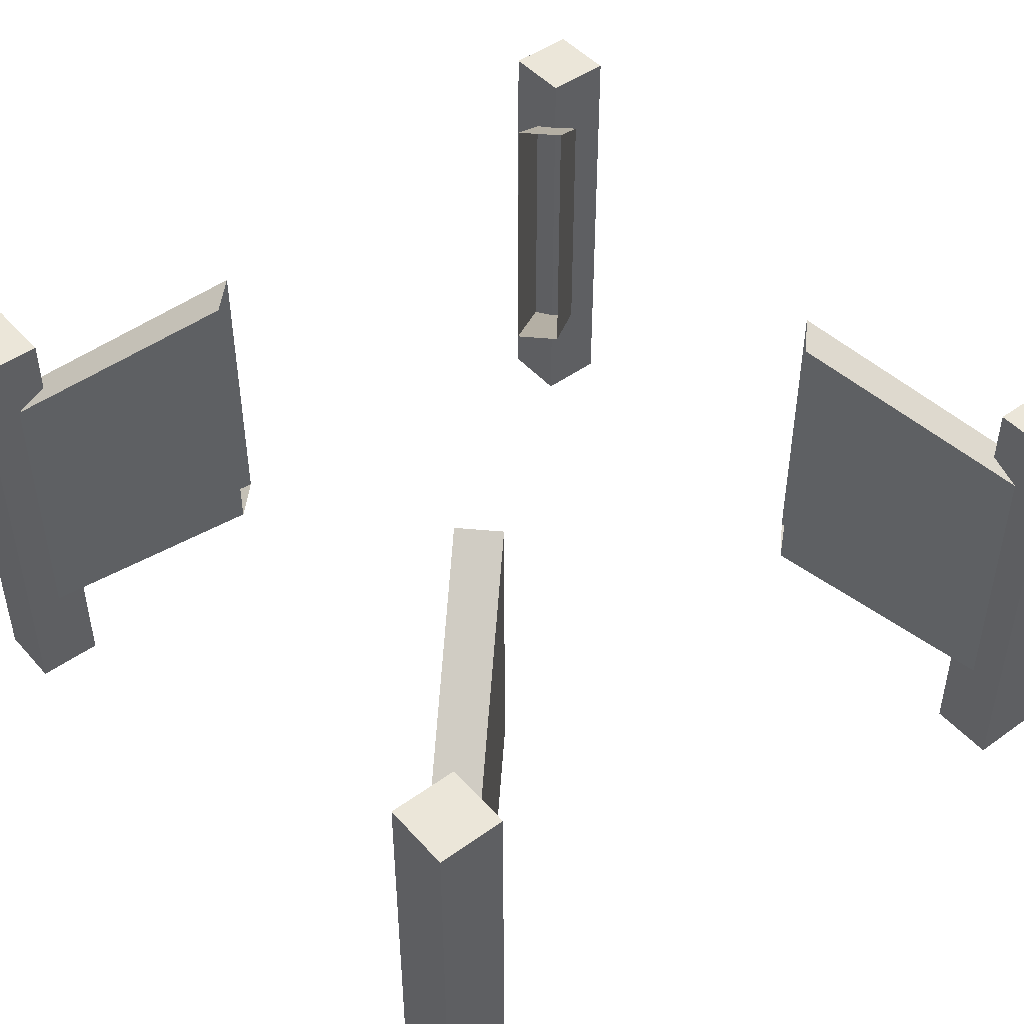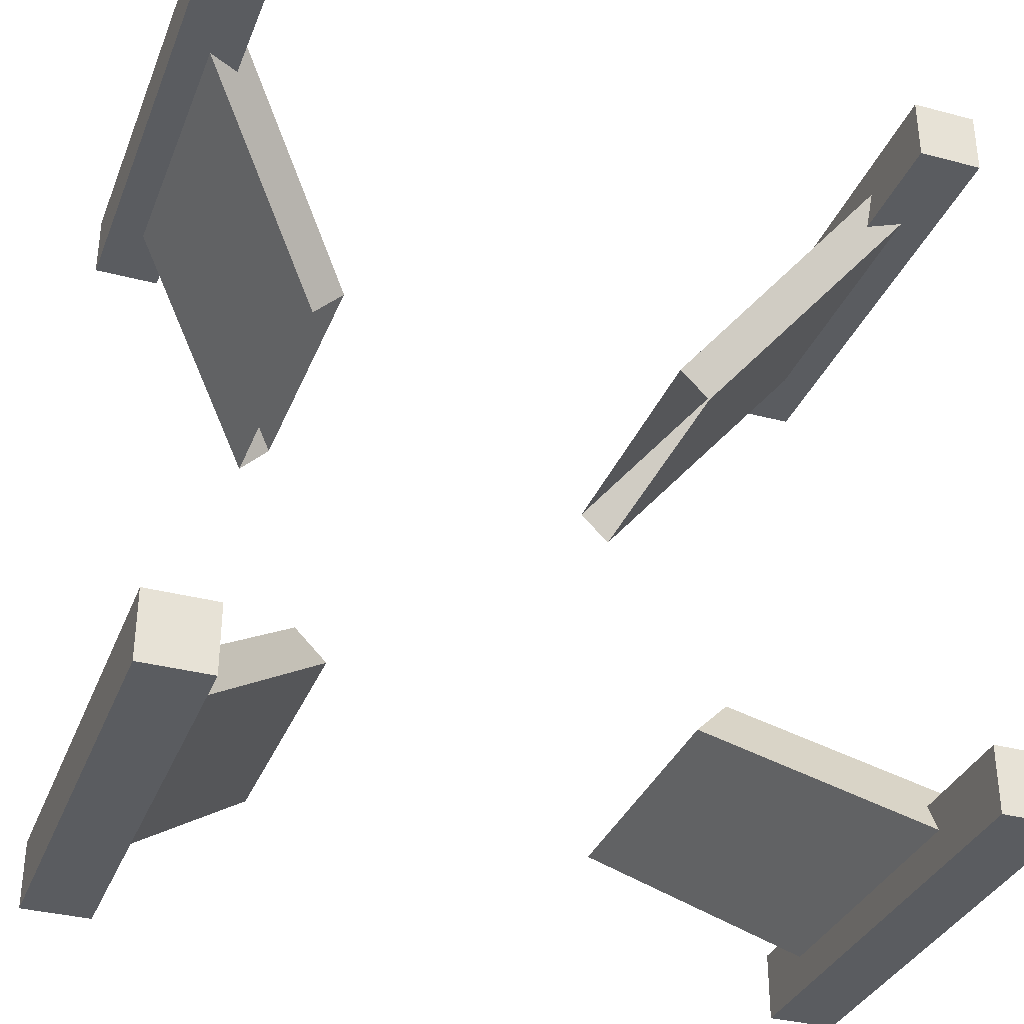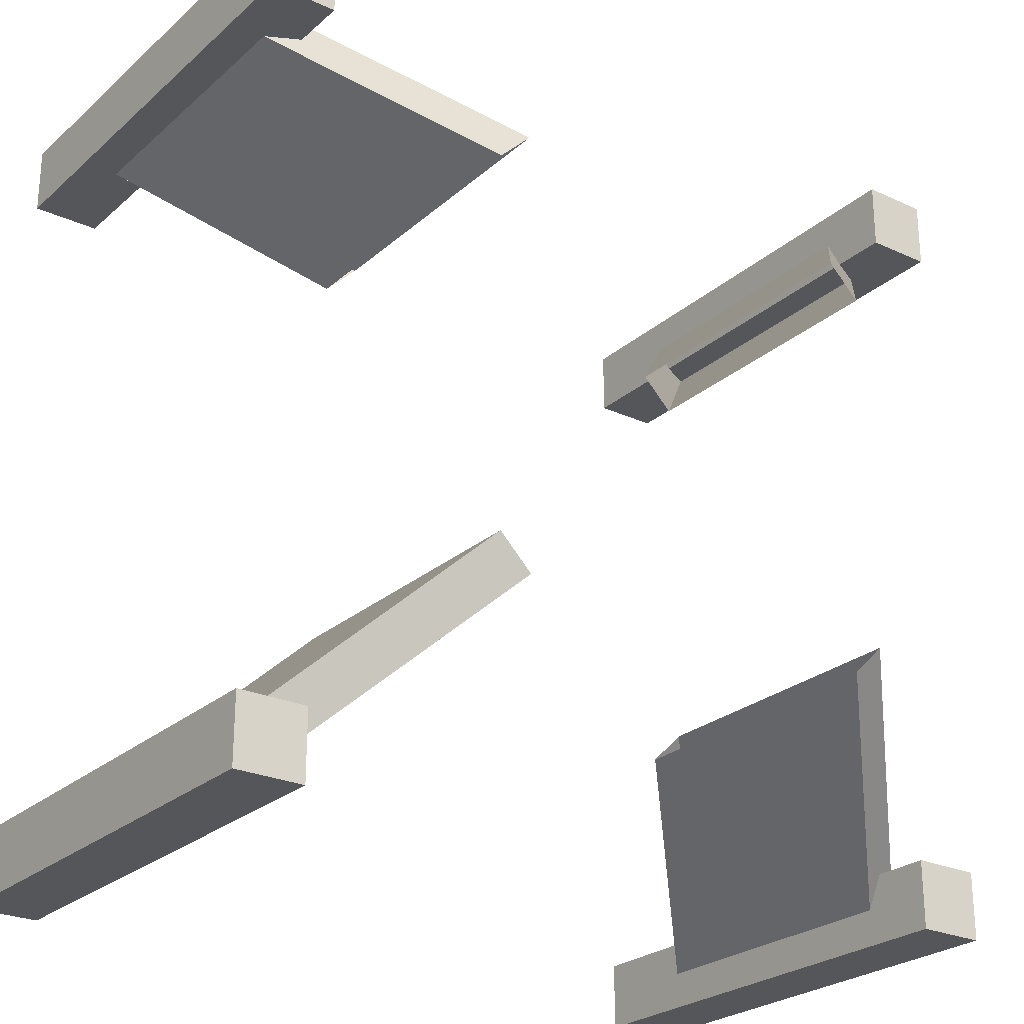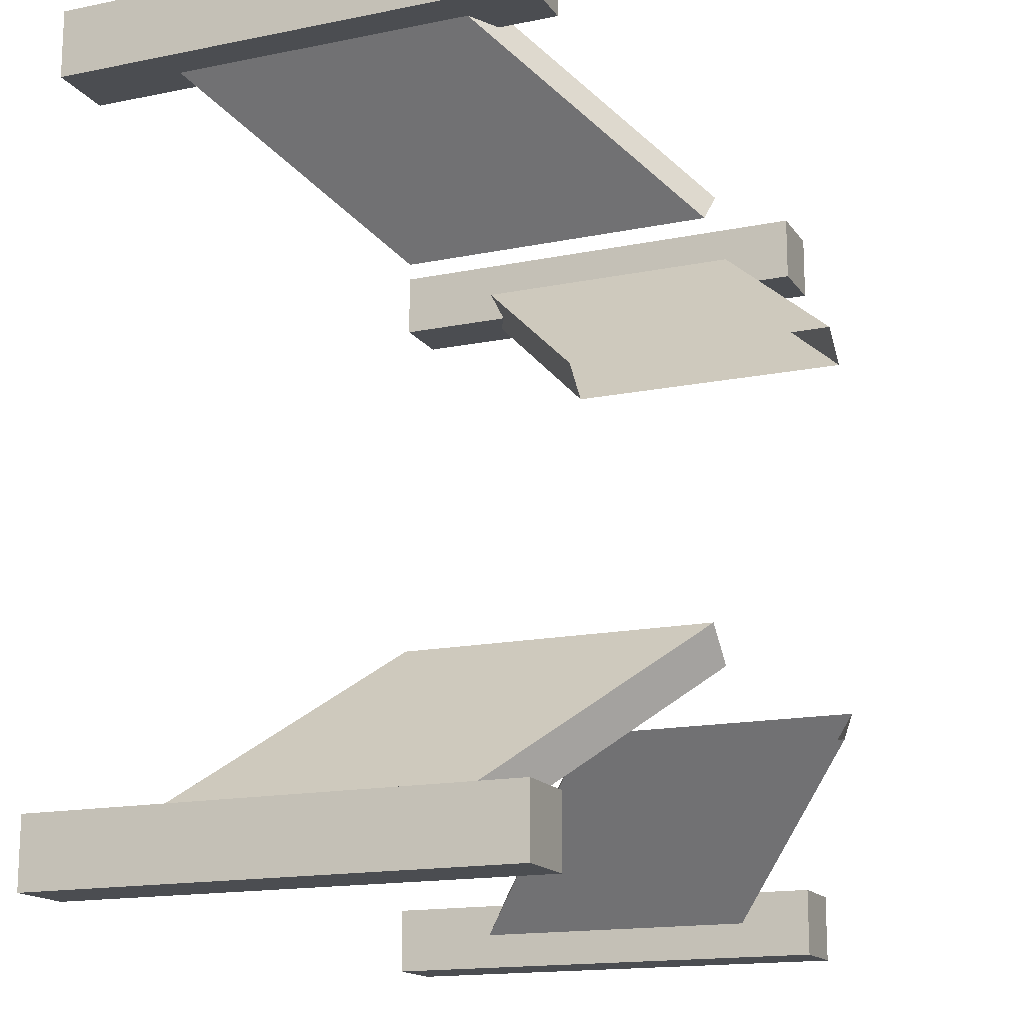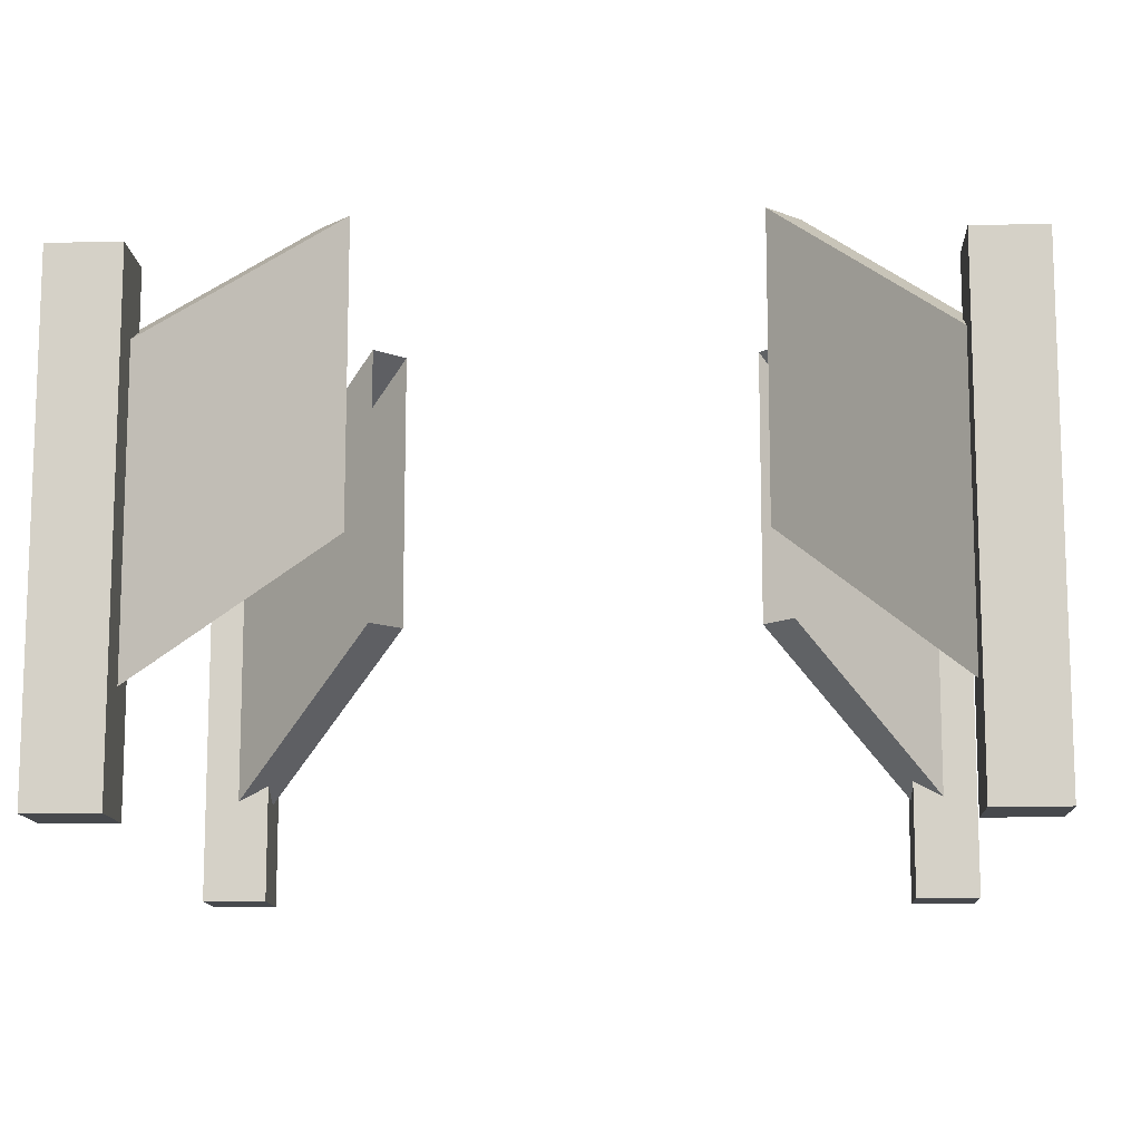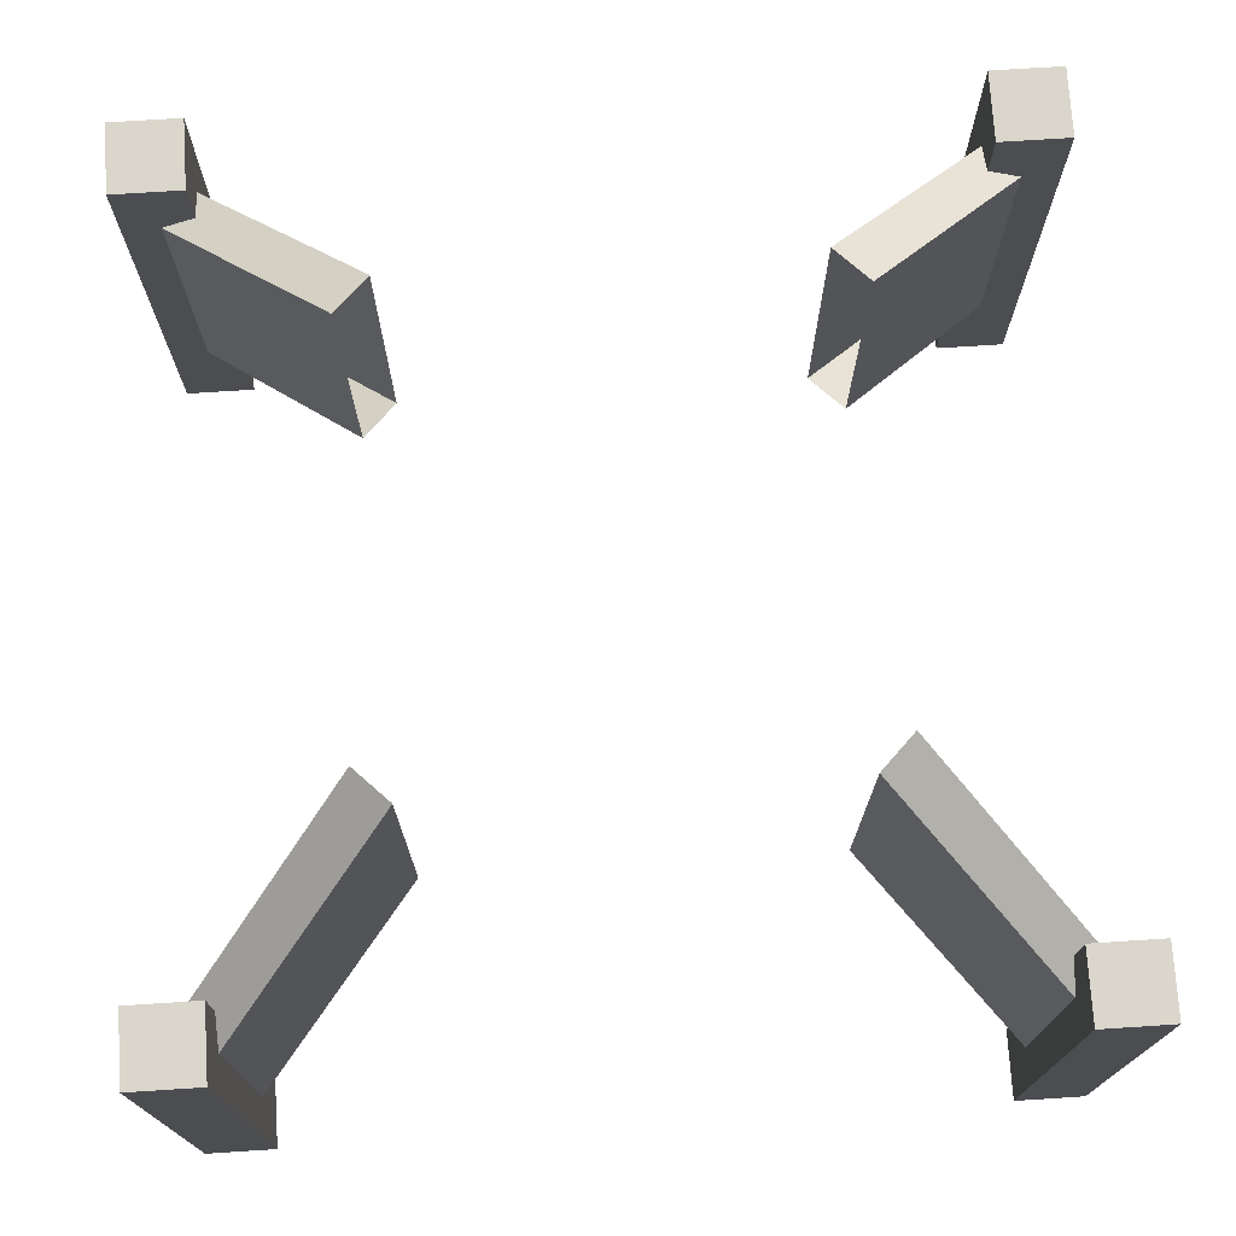
<metadata>
{"format":"obj","ext":"obj","renderer":"f3d","projection":"perspective","resolution":1024,"background":"white","views":[{"elev":46.9,"azim":140.9,"up":"+Y"},{"elev":-34.1,"azim":-19.8,"up":"+Z"},{"elev":-25.5,"azim":143.7,"up":"+Z"},{"elev":-15.8,"azim":113.1,"up":"+Z"},{"elev":-12.4,"azim":-176.8,"up":"+Y"},{"elev":73.7,"azim":-93.7,"up":"+Y"}]}
</metadata>
<code>
o RocketFins_Cube.014
v 0.5183 -0.25 -0.6067
v 0.5183 0.5625 -0.6067
v 1.004 -0.75 -1.093
v 1.004 0.0625 -1.093
v 0.6067 -0.25 -0.5183
v 0.6067 0.5625 -0.5183
v 1.093 -0.75 -1.004
v 1.093 0.0625 -1.004
v 0.9587 -1 -0.9587
v 0.9587 0.3125 -0.9587
v 0.9587 -1 -1.146
v 0.9587 0.3125 -1.146
v 1.146 -1 -0.9587
v 1.146 0.3125 -0.9587
v 1.146 -1 -1.146
v 1.146 0.3125 -1.146
v -0.6067 -0.25 -0.5183
v -0.6067 0.5625 -0.5183
v -1.093 -0.75 -1.004
v -1.093 0.0625 -1.004
v -0.5183 -0.25 -0.6067
v -0.5183 0.5625 -0.6067
v -1.004 -0.75 -1.093
v -1.004 0.0625 -1.093
v -0.9587 -1 -0.9587
v -0.9587 0.3125 -0.9587
v -1.146 -1 -0.9587
v -1.146 0.3125 -0.9587
v -0.9587 -1 -1.146
v -0.9587 0.3125 -1.146
v -1.146 -1 -1.146
v -1.146 0.3125 -1.146
v 0.6067 -0.25 0.5183
v 0.6067 0.5625 0.5183
v 1.093 -0.75 1.004
v 1.093 0.0625 1.004
v 0.5183 -0.25 0.6067
v 0.5183 0.5625 0.6067
v 1.004 -0.75 1.093
v 1.004 0.0625 1.093
v 0.9587 -1 0.9587
v 0.9587 0.3125 0.9587
v 1.146 -1 0.9587
v 1.146 0.3125 0.9587
v 0.9587 -1 1.146
v 0.9587 0.3125 1.146
v 1.146 -1 1.146
v 1.146 0.3125 1.146
v -0.5183 -0.25 0.6067
v -0.5183 0.5625 0.6067
v -1.004 -0.75 1.093
v -1.004 0.0625 1.093
v -0.6067 -0.25 0.5183
v -0.6067 0.5625 0.5183
v -1.093 -0.75 1.004
v -1.093 0.0625 1.004
v -0.9587 -1 0.9587
v -0.9587 0.3125 0.9587
v -0.9587 -1 1.146
v -0.9587 0.3125 1.146
v -1.146 -1 0.9587
v -1.146 0.3125 0.9587
v -1.146 -1 1.146
v -1.146 0.3125 1.146
f 1 2 4 3
f 7 8 6 5
f 3 7 5 1
f 8 4 2 6
f 9 10 12 11
f 11 12 16 15
f 15 16 14 13
f 13 14 10 9
f 11 15 13 9
f 16 12 10 14
f 17 18 20 19
f 23 24 22 21
f 19 23 21 17
f 24 20 18 22
f 25 26 28 27
f 27 28 32 31
f 31 32 30 29
f 29 30 26 25
f 27 31 29 25
f 32 28 26 30
f 33 34 36 35
f 39 40 38 37
f 35 39 37 33
f 40 36 34 38
f 41 42 44 43
f 43 44 48 47
f 47 48 46 45
f 45 46 42 41
f 43 47 45 41
f 48 44 42 46
f 49 50 52 51
f 55 56 54 53
f 51 55 53 49
f 56 52 50 54
f 57 58 60 59
f 59 60 64 63
f 63 64 62 61
f 61 62 58 57
f 59 63 61 57
f 64 60 58 62

</code>
